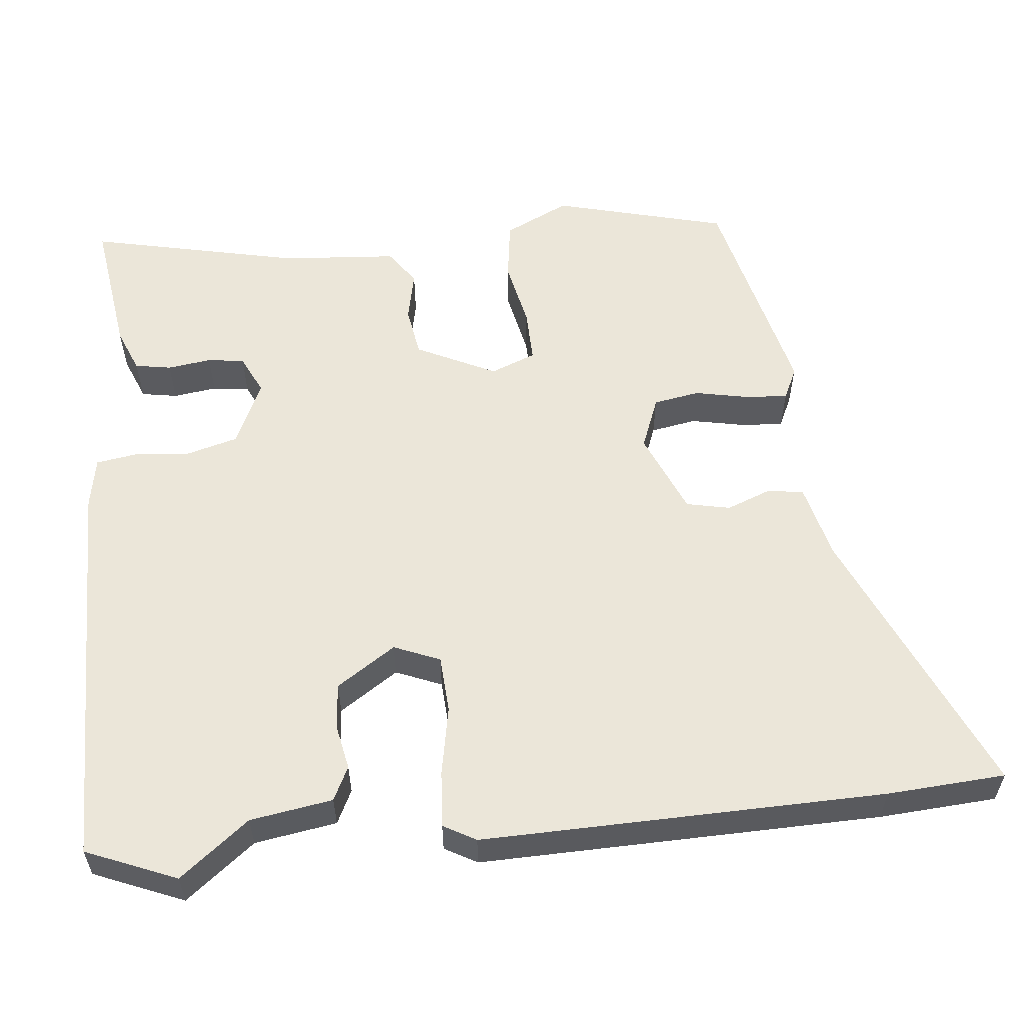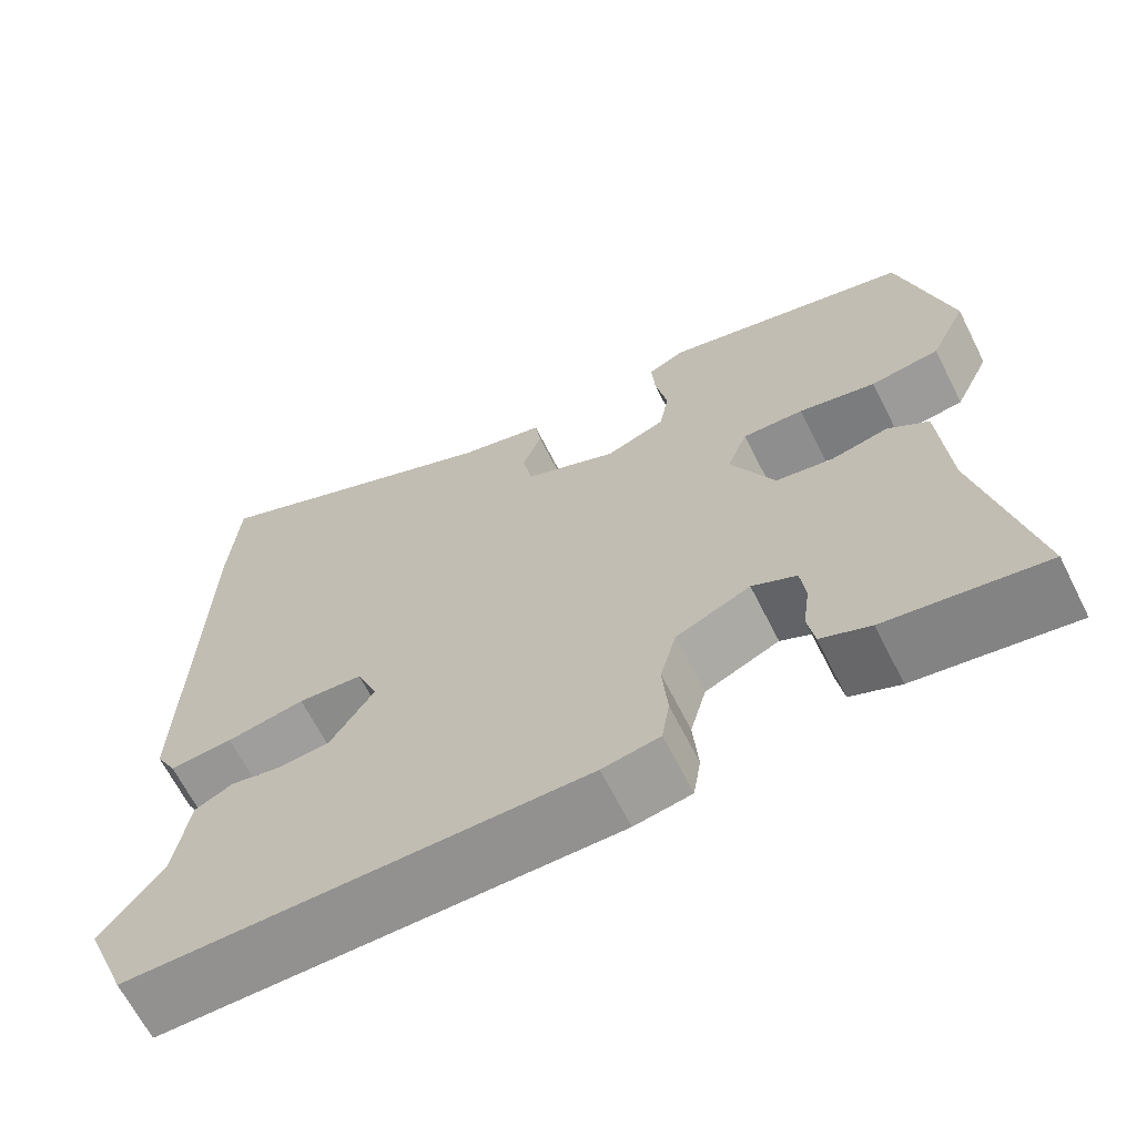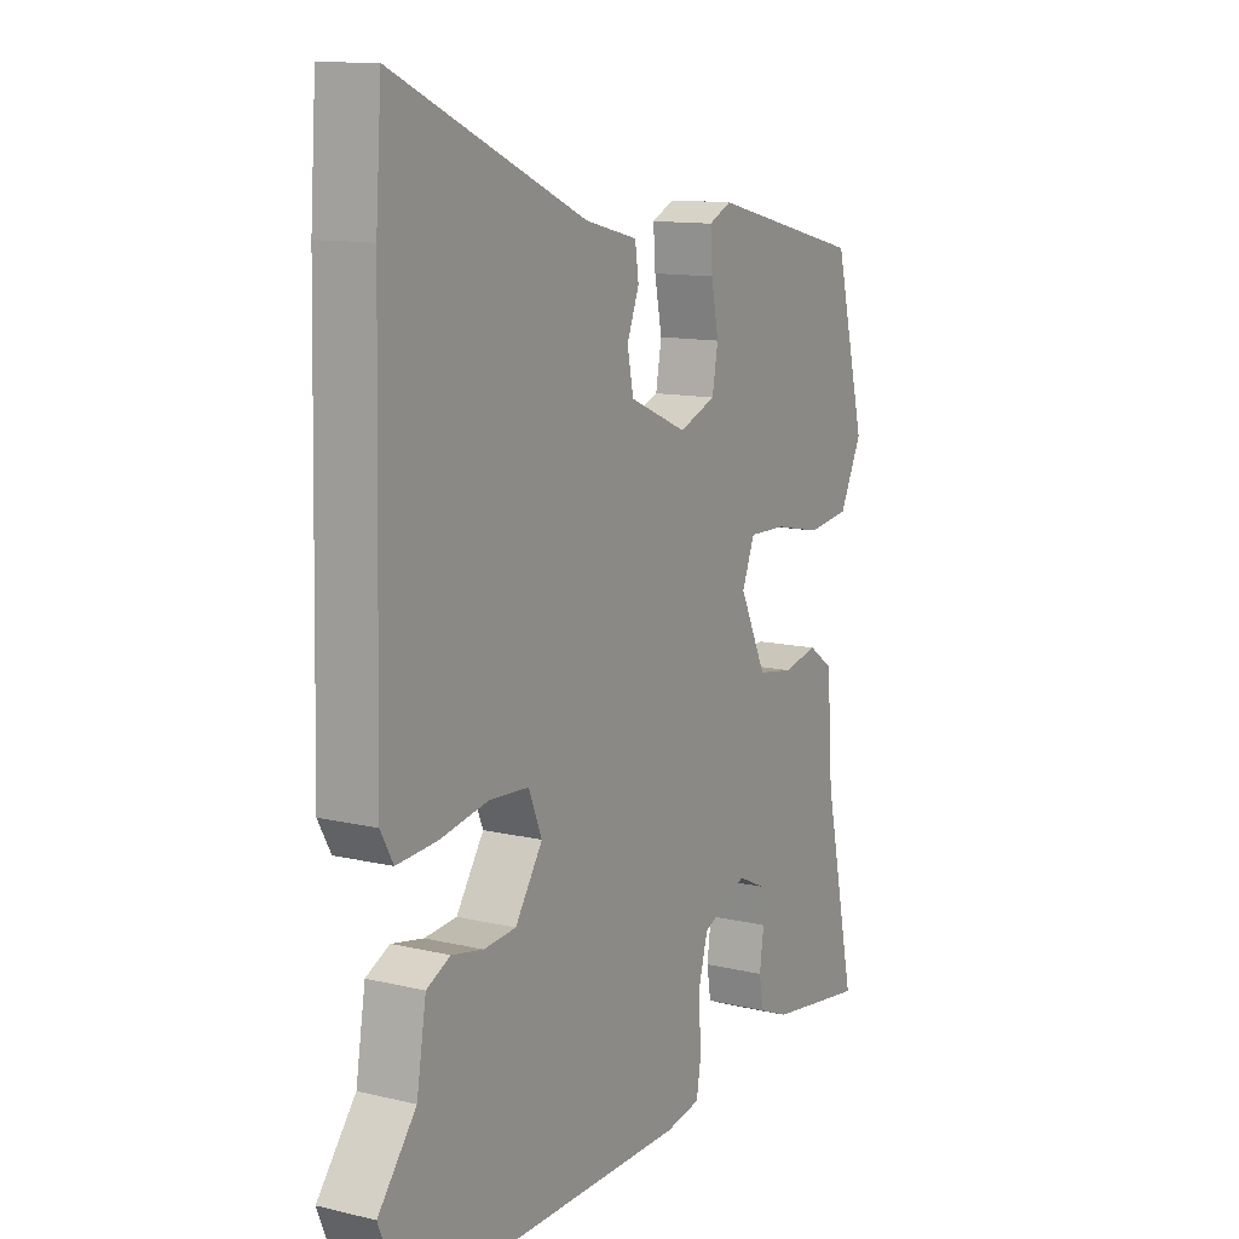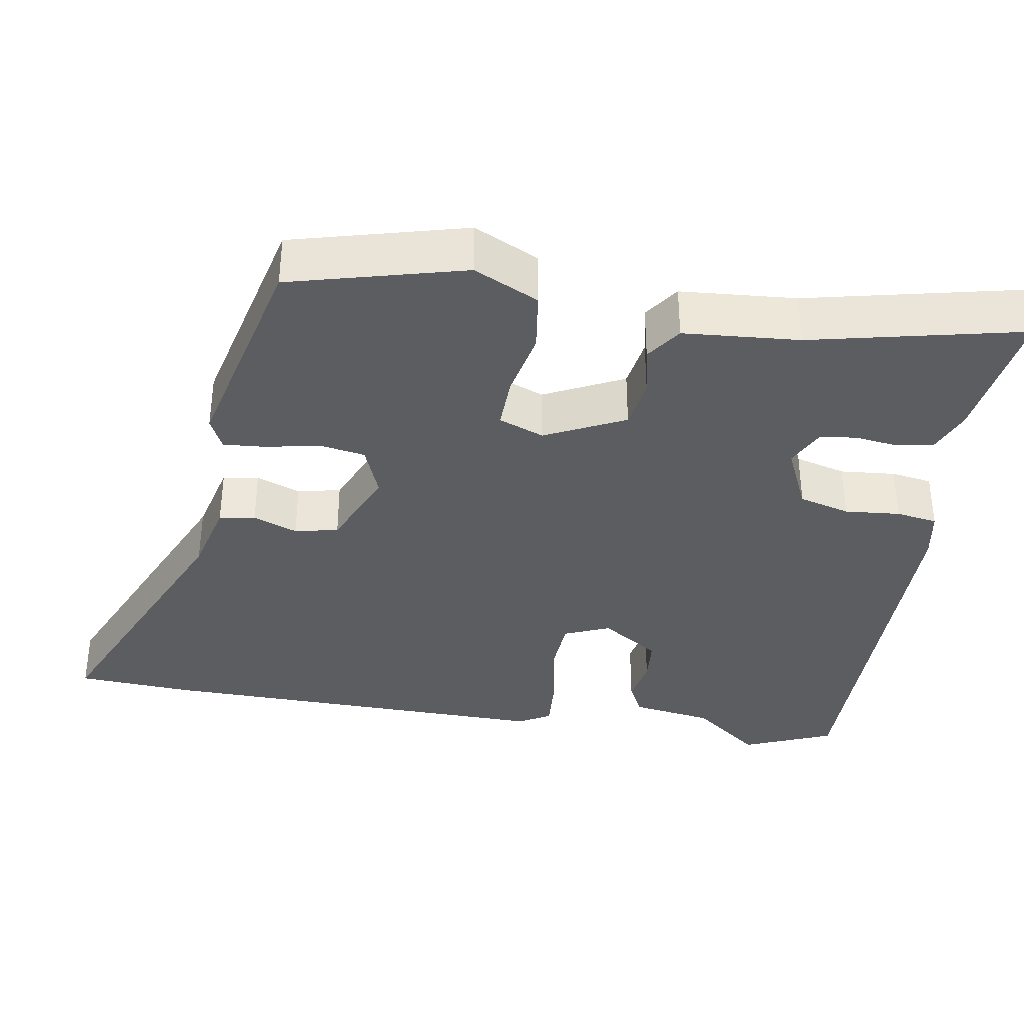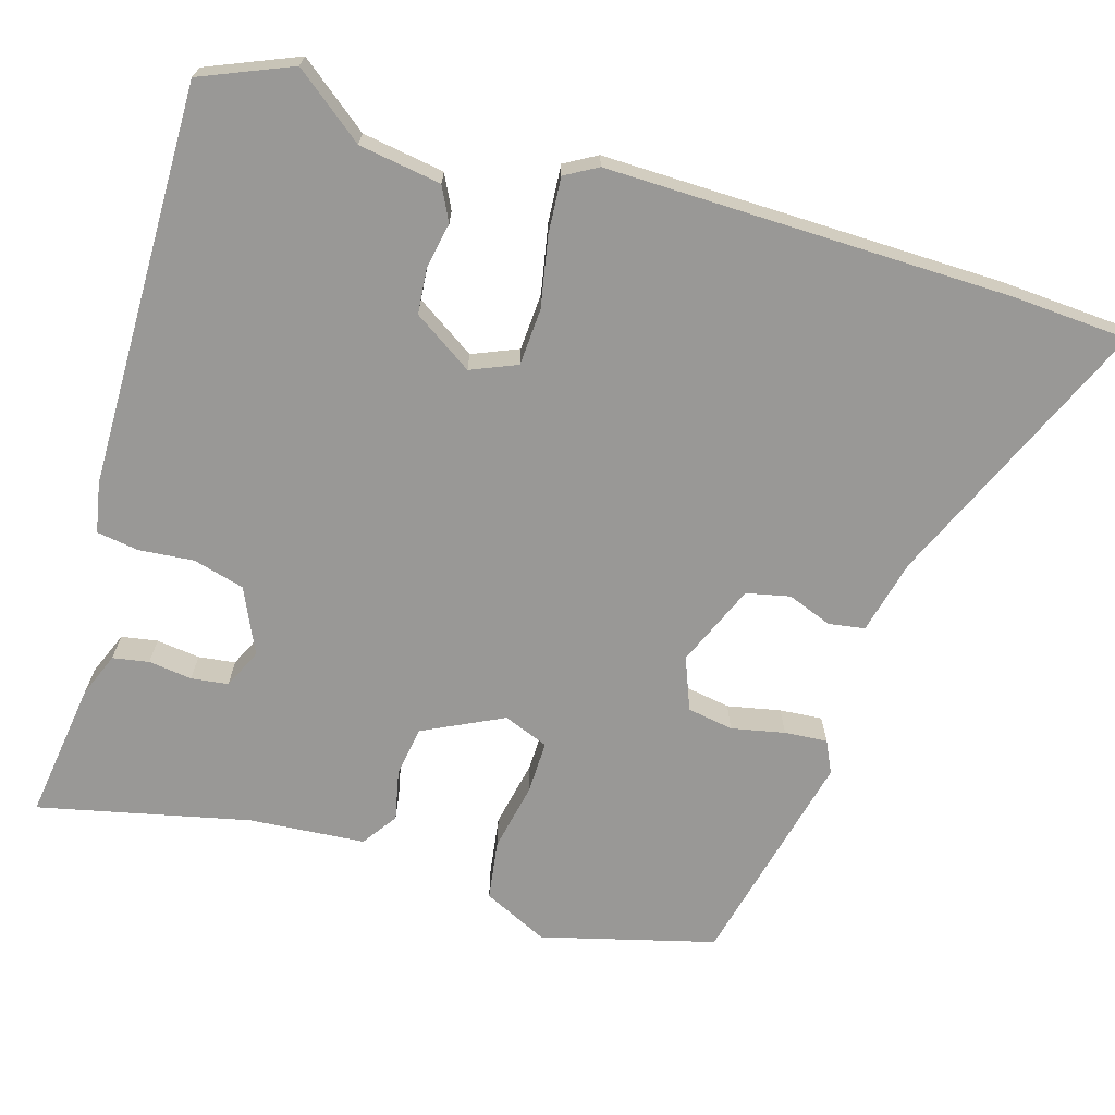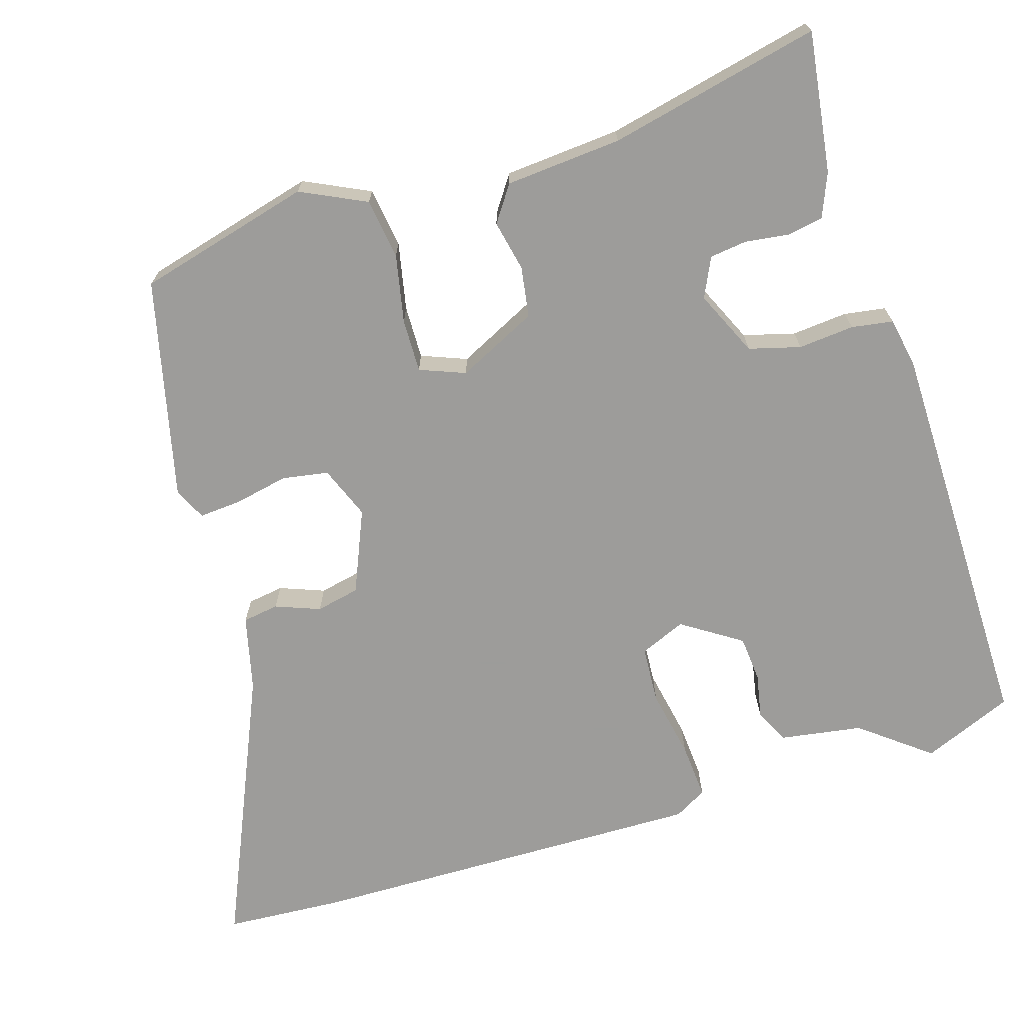
<metadata>
{"format":"obj","ext":"obj","renderer":"f3d","projection":"perspective","resolution":1024,"background":"white","views":[{"elev":56.9,"azim":-95.6,"up":"+Y"},{"elev":-65.9,"azim":26.8,"up":"+Z"},{"elev":12.2,"azim":-60.8,"up":"+Z"},{"elev":-36.0,"azim":81.0,"up":"+Y"},{"elev":-68.6,"azim":-106.2,"up":"+Y"},{"elev":-70.0,"azim":107.6,"up":"+Y"}]}
</metadata>
<code>
v 0.474 0.07 0.411
v 0.533 0.07 0.18
v 0.491 0.07 0.094
v 0.411 0.07 0.083
v 0.321 0.07 0.102
v 0.25 0.07 0.104
v 0.226 0.07 0.044
v 0.277 0.07 -0.062
v 0.344 0.07 -0.073
v 0.411 0.07 -0.059
v 0.458 0.07 -0.092
v 0.469 0.07 -0.246
v 0.53 0.07 -0.527
v 0.345 0.07 -0.5
v 0.287 0.07 -0.476
v 0.279 0.07 -0.428
v 0.287 0.07 -0.37
v 0.281 0.07 -0.321
v 0.229 0.07 -0.296
v 0.142 0.07 -0.335
v 0.123 0.07 -0.403
v 0.129 0.07 -0.477
v 0.12 0.07 -0.532
v 0.053 0.07 -0.544
v -0.481 0.07 -0.546
v -0.53 0.07 -0.426
v -0.458 0.07 -0.335
v -0.44 0.07 -0.226
v -0.395 0.07 -0.204
v -0.335 0.07 -0.216
v -0.274 0.07 -0.211
v -0.222 0.07 -0.133
v -0.247 0.07 -0.072
v -0.323 0.07 -0.067
v -0.415 0.07 -0.084
v -0.49 0.07 -0.089
v -0.514 0.07 -0.046
v -0.501 0.07 0.488
v -0.49 0.07 0.644
v -0.128 0.07 0.483
v -0.028 0.07 0.458
v -0.021 0.07 0.41
v -0.044 0.07 0.351
v -0.032 0.07 0.293
v 0.077 0.07 0.246
v 0.147 0.07 0.273
v 0.158 0.07 0.334
v 0.144 0.07 0.405
v 0.14 0.07 0.462
v 0.183 0.07 0.482
v 0.474 0 0.411
v 0.533 0 0.18
v 0.491 0 0.094
v 0.411 0 0.083
v 0.321 0 0.102
v 0.25 0 0.104
v 0.226 0 0.044
v 0.277 0 -0.062
v 0.344 0 -0.073
v 0.411 0 -0.059
v 0.458 0 -0.092
v 0.469 0 -0.246
v 0.53 0 -0.527
v 0.345 0 -0.5
v 0.287 0 -0.476
v 0.279 0 -0.428
v 0.287 0 -0.37
v 0.281 0 -0.321
v 0.229 0 -0.296
v 0.142 0 -0.335
v 0.123 0 -0.403
v 0.129 0 -0.477
v 0.12 0 -0.532
v 0.053 0 -0.544
v -0.481 0 -0.546
v -0.53 0 -0.426
v -0.458 0 -0.335
v -0.44 0 -0.226
v -0.395 0 -0.204
v -0.335 0 -0.216
v -0.274 0 -0.211
v -0.222 0 -0.133
v -0.247 0 -0.072
v -0.323 0 -0.067
v -0.415 0 -0.084
v -0.49 0 -0.089
v -0.514 0 -0.046
v -0.501 0 0.488
v -0.49 0 0.644
v -0.128 0 0.483
v -0.028 0 0.458
v -0.021 0 0.41
v -0.044 0 0.351
v -0.032 0 0.293
v 0.077 0 0.246
v 0.147 0 0.273
v 0.158 0 0.334
v 0.144 0 0.405
v 0.14 0 0.462
v 0.183 0 0.482
f 3 4 5
f 2 3 5
f 1 2 5
f 50 1 5
f 49 50 5
f 48 49 5
f 47 48 5
f 46 47 5 6
f 45 46 6 7
f 44 45 7 8
f 40 41 42 43
f 40 43 44
f 39 40 44
f 38 39 44
f 37 38 44
f 36 37 44
f 35 36 44
f 34 35 44
f 33 34 44 8
f 27 28 29 30
f 27 30 31
f 26 27 31
f 25 26 31
f 24 25 31
f 23 24 31
f 22 23 31
f 21 22 31
f 20 21 31 32
f 15 16 17
f 14 15 17
f 13 14 17
f 12 13 17
f 12 17 18
f 11 12 18
f 10 11 18
f 9 10 18
f 33 8 9
f 32 33 9
f 20 32 9
f 19 20 9
f 9 18 19
f 55 54 53
f 55 53 52
f 55 52 51
f 55 51 100
f 55 100 99
f 55 99 98
f 55 98 97
f 56 55 97 96
f 57 56 96 95
f 58 57 95 94
f 93 92 91 90
f 94 93 90
f 94 90 89
f 94 89 88
f 94 88 87
f 94 87 86
f 94 86 85
f 94 85 84
f 58 94 84 83
f 80 79 78 77
f 81 80 77
f 81 77 76
f 81 76 75
f 81 75 74
f 81 74 73
f 81 73 72
f 81 72 71
f 82 81 71 70
f 67 66 65
f 67 65 64
f 67 64 63
f 67 63 62
f 68 67 62
f 68 62 61
f 68 61 60
f 68 60 59
f 59 58 83
f 59 83 82
f 59 82 70
f 59 70 69
f 69 68 59
f 1 51 52 2
f 2 52 53 3
f 3 53 54 4
f 4 54 55 5
f 5 55 56 6
f 6 56 57 7
f 7 57 58 8
f 8 58 59 9
f 9 59 60 10
f 10 60 61 11
f 11 61 62 12
f 12 62 63 13
f 13 63 64 14
f 14 64 65 15
f 15 65 66 16
f 16 66 67 17
f 17 67 68 18
f 18 68 69 19
f 19 69 70 20
f 20 70 71 21
f 21 71 72 22
f 22 72 73 23
f 23 73 74 24
f 24 74 75 25
f 25 75 76 26
f 26 76 77 27
f 27 77 78 28
f 28 78 79 29
f 29 79 80 30
f 30 80 81 31
f 31 81 82 32
f 32 82 83 33
f 33 83 84 34
f 34 84 85 35
f 35 85 86 36
f 36 86 87 37
f 37 87 88 38
f 38 88 89 39
f 39 89 90 40
f 40 90 91 41
f 41 91 92 42
f 42 92 93 43
f 43 93 94 44
f 44 94 95 45
f 45 95 96 46
f 46 96 97 47
f 47 97 98 48
f 48 98 99 49
f 49 99 100 50
f 50 100 51 1

</code>
